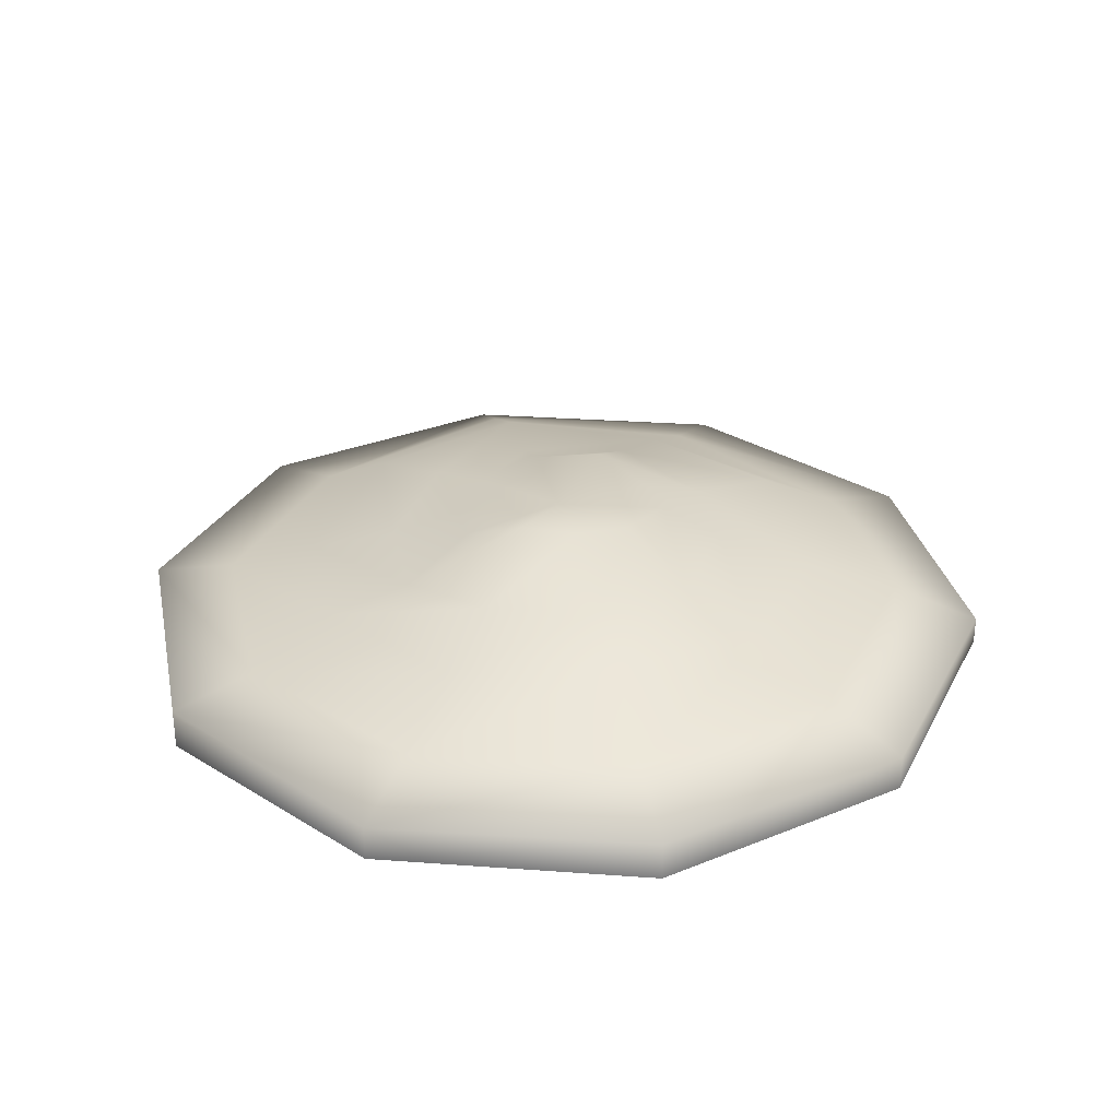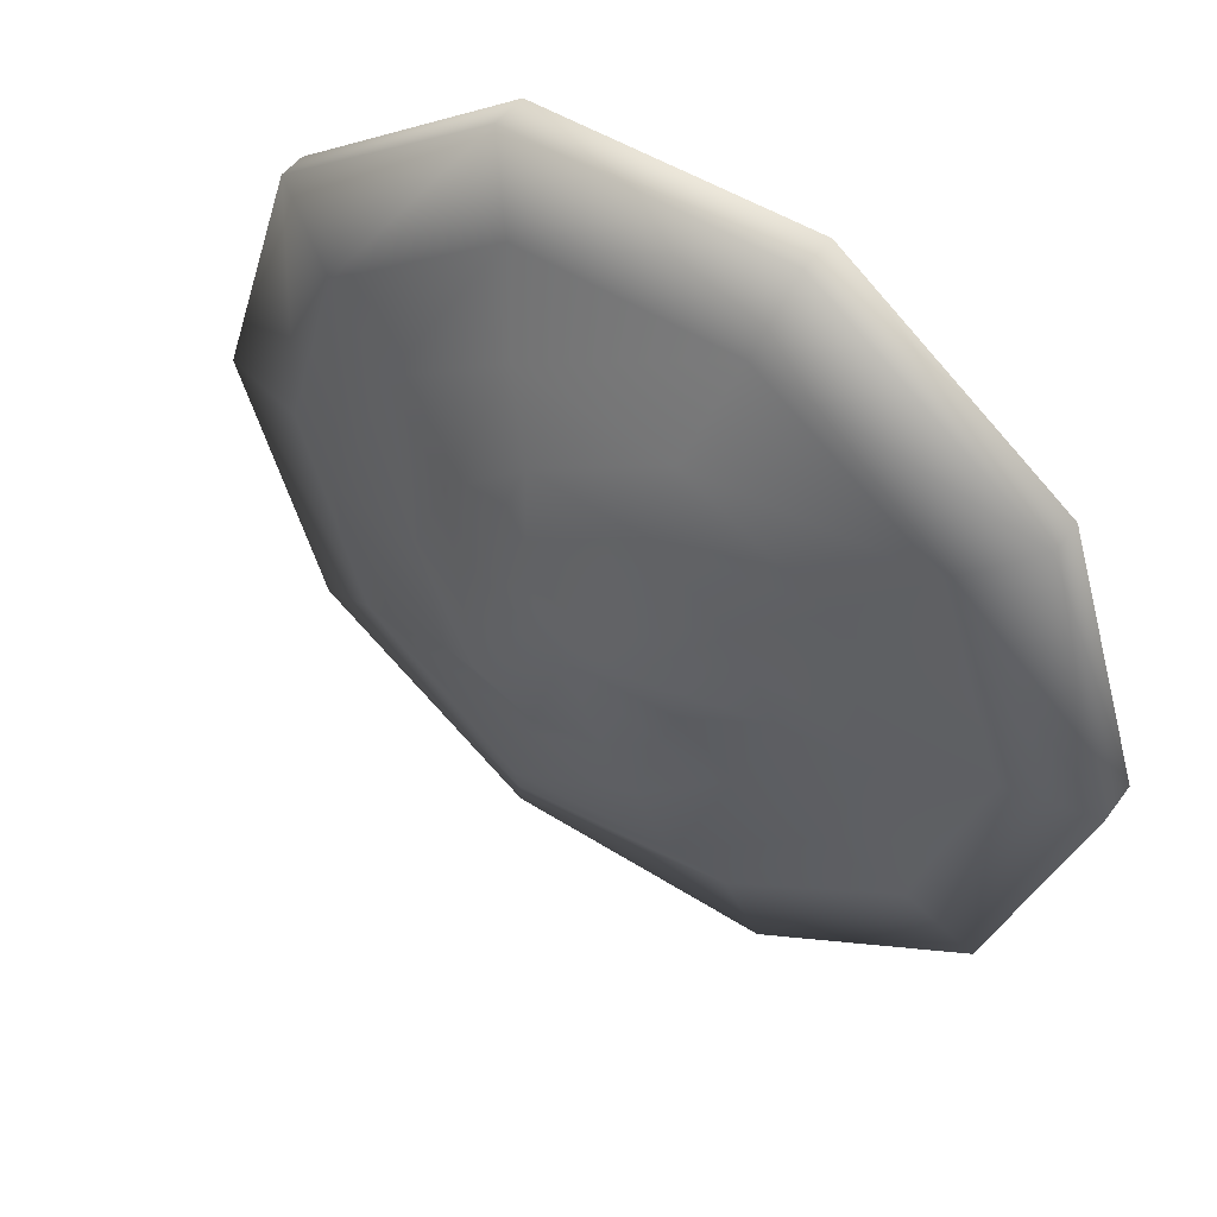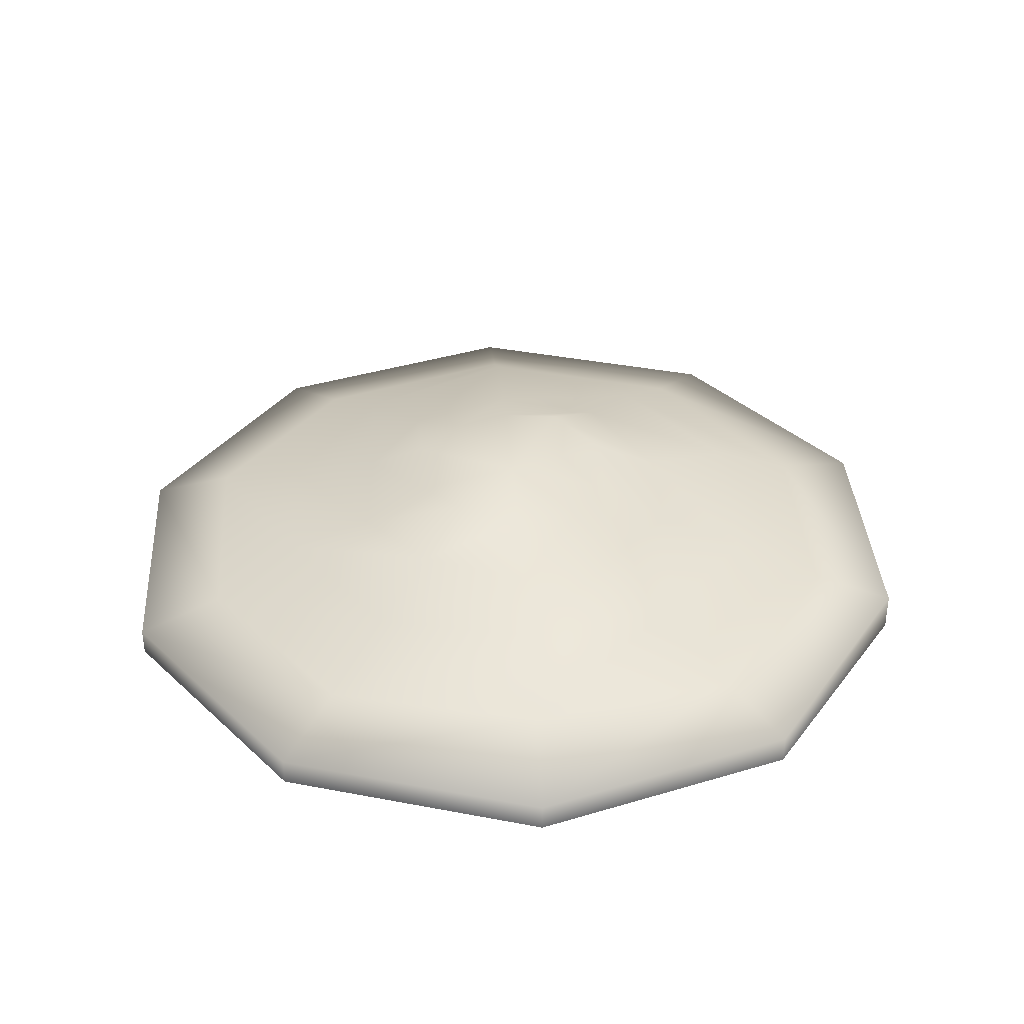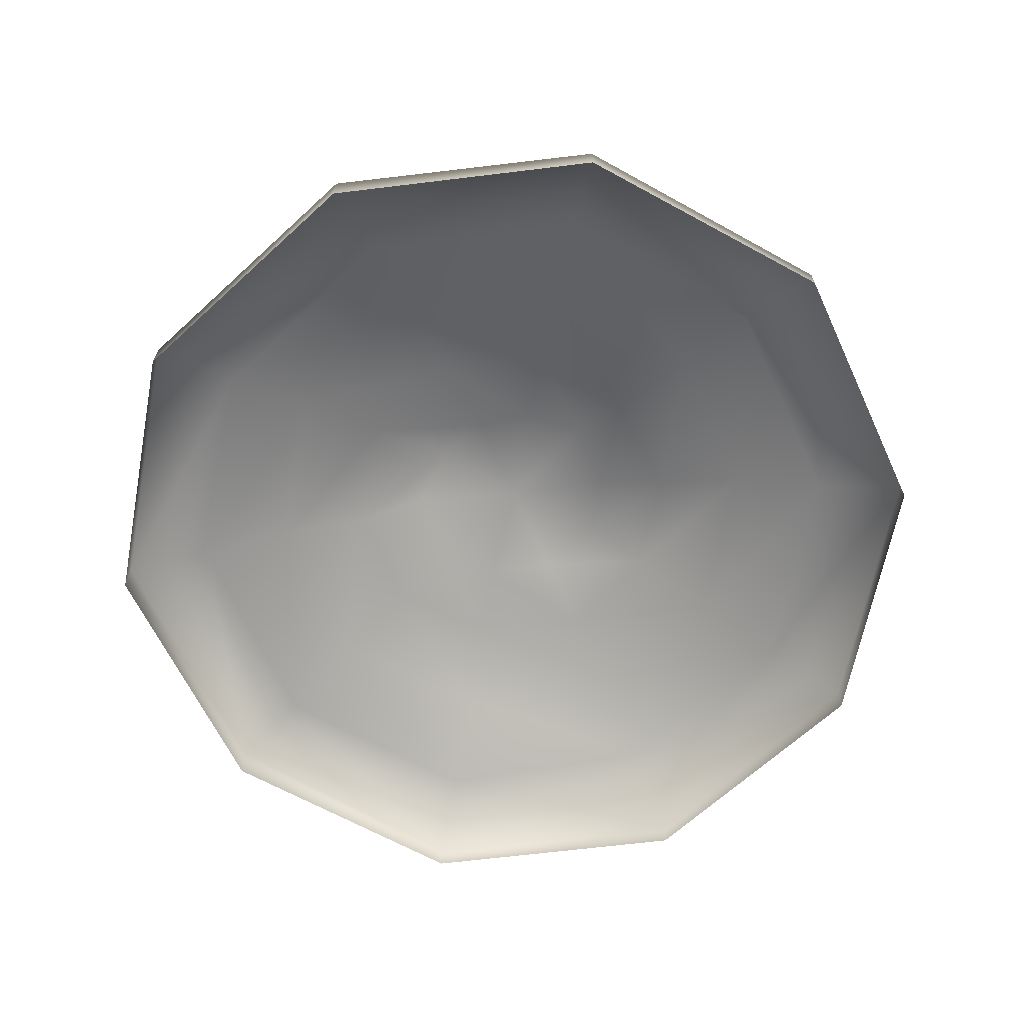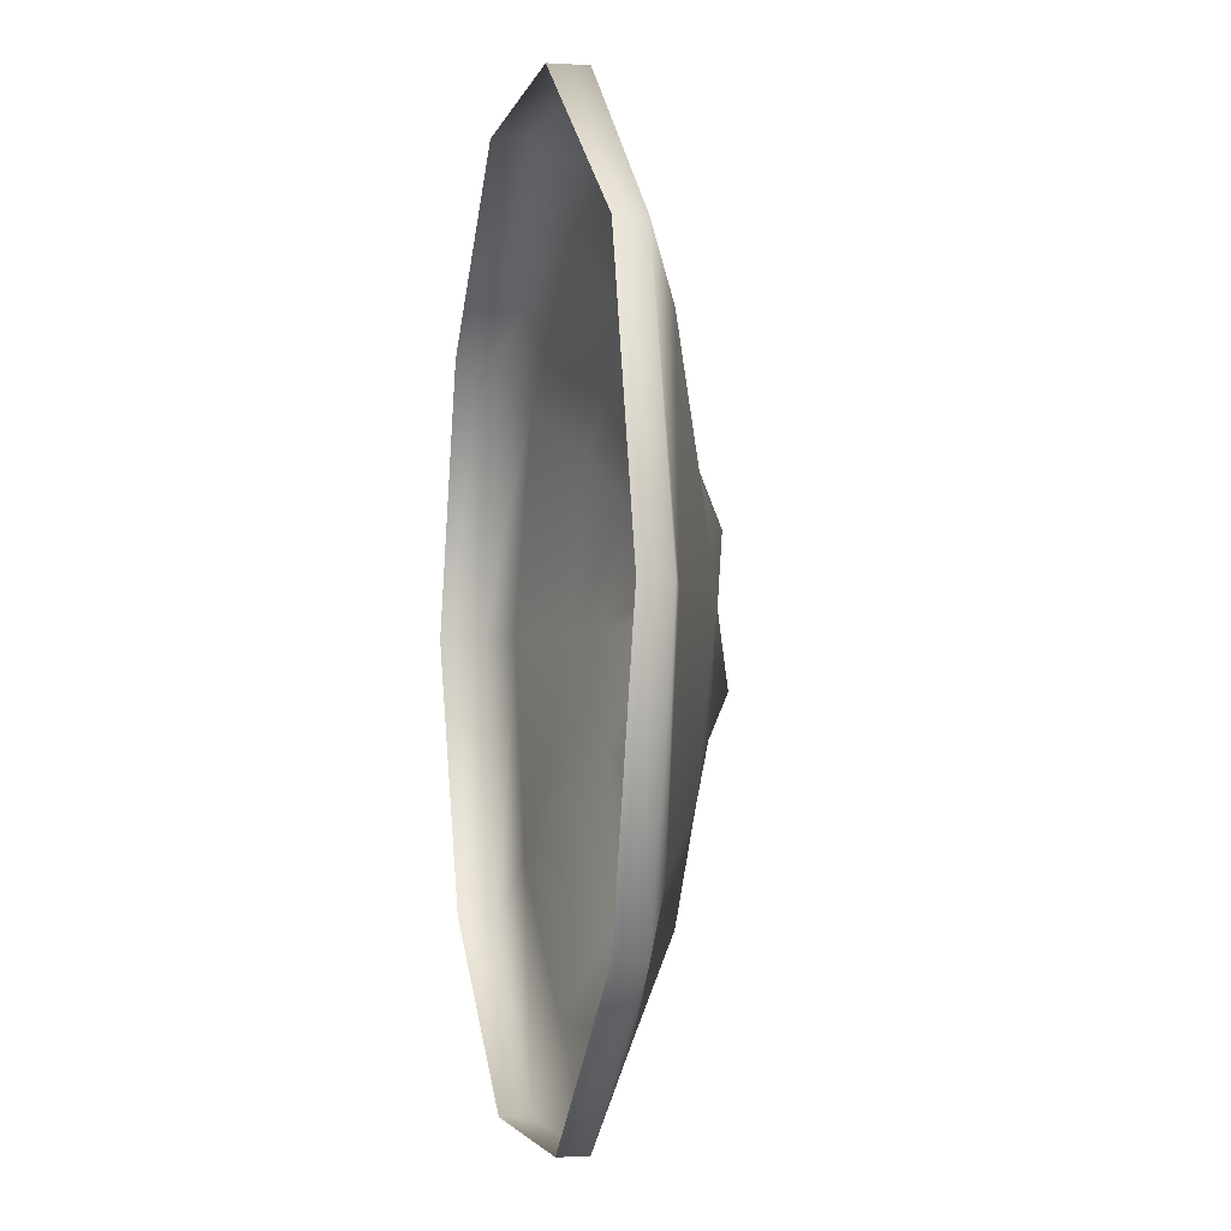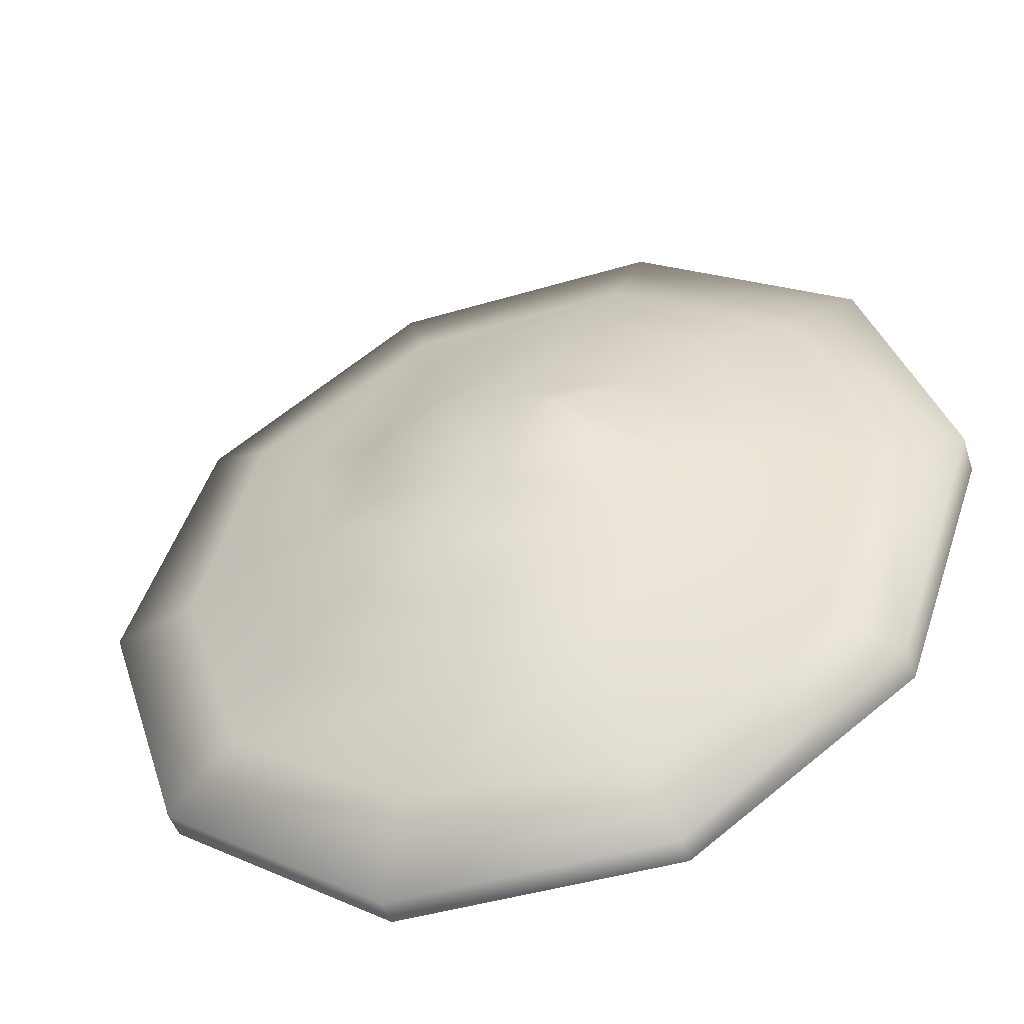
<metadata>
{"format":"obj","ext":"obj","renderer":"f3d","projection":"perspective","resolution":1024,"background":"white","views":[{"elev":30.5,"azim":-30.2,"up":"+Y"},{"elev":49.8,"azim":-145.1,"up":"+Z"},{"elev":35.8,"azim":158.2,"up":"+Y"},{"elev":-65.8,"azim":6.9,"up":"+Y"},{"elev":-3.3,"azim":78.8,"up":"+Z"},{"elev":-48.4,"azim":-162.1,"up":"+Z"}]}
</metadata>
<code>
v  80 -4.901 -0
v  64.72 -4.901 -47.02
v  24.72 -4.901 -76.08
v  -24.57 -5.052 -76.08
v  -63.68 -5.941 -47.02
v  -79.54 -6.92 0
v  -64.72 -6.467 47.02
v  -24.43 -6.75 76.08
v  24.72 -6.461 76.08
v  64.72 -4.901 47.02
v  80 0 -0
v  64.72 0 -47.02
v  24.72 0 -76.08
v  -24.57 0.1511 -76.08
v  -63.68 1.04 -47.02
v  -79.54 0.4586 0
v  -64.72 0.0059 47.02
v  -24.43 0.2899 76.08
v  24.72 0 76.08
v  64.72 0 47.02
v  64 3.941 -0
v  51.78 4.812 -37.62
v  19.78 6.941 -60.87
v  -19.78 3.642 -60.87
v  -51.78 3.443 -37.62
v  -63.97 3.719 0
v  -51.78 4.535 37.62
v  -19.78 5.198 60.87
v  19.78 4.744 60.87
v  51.78 6.155 37.62
v  48 12.68 -0
v  38.83 11.7 -28.21
v  14.83 14.09 -45.65
v  -14.83 12.22 -45.65
v  -38.83 8.495 -28.21
v  -48 11.06 0
v  -38.83 11.21 28.21
v  -14.83 14.37 45.65
v  14.83 11.36 45.65
v  38.83 10.05 28.21
v  32 14.46 -0
v  25.89 16.51 -18.81
v  9.889 15.43 -30.43
v  -9.889 15.67 -30.43
v  -25.89 12.39 -18.81
v  -32 12.64 0
v  -25.89 15.6 18.81
v  -9.889 16 30.43
v  9.889 15.02 30.43
v  24.49 15.64 17.79
v  19.5 19.34 -0
v  16.12 21.7 -11.71
v  6.088 20.45 -18.74
v  -5.984 18.59 -18.42
v  -15.56 17.83 -11.3
v  -19.57 19.74 0
v  -13 23.66 8.833
v  -4.363 22.64 14.5
v  5.573 21.68 15.8
v  15.97 20.89 11.6
v  0.5199 20.04 -0.9136
g Cylinder001
f 1 2 12
f 12 11 1
f 2 3 13
f 13 12 2
f 3 4 14
f 14 13 3
f 4 5 15
f 15 14 4
f 5 6 16
f 16 15 5
f 6 7 17
f 17 16 6
f 7 8 18
f 18 17 7
f 8 9 19
f 19 18 8
f 9 10 20
f 20 19 9
f 10 1 11
f 11 20 10
f 11 12 22
f 22 21 11
f 12 13 23
f 23 22 12
f 13 14 24
f 24 23 13
f 14 15 25
f 25 24 14
f 15 16 26
f 26 25 15
f 16 17 27
f 27 26 16
f 17 18 28
f 28 27 17
f 18 19 29
f 29 28 18
f 19 20 30
f 30 29 19
f 20 11 21
f 21 30 20
f 21 22 32
f 32 31 21
f 22 23 33
f 33 32 22
f 23 24 34
f 34 33 23
f 24 25 35
f 35 34 24
f 25 26 36
f 36 35 25
f 26 27 37
f 37 36 26
f 27 28 38
f 38 37 27
f 28 29 39
f 39 38 28
f 29 30 40
f 40 39 29
f 30 21 31
f 31 40 30
f 31 32 42
f 42 41 31
f 32 33 43
f 43 42 32
f 33 34 44
f 44 43 33
f 34 35 45
f 45 44 34
f 35 36 46
f 46 45 35
f 36 37 47
f 47 46 36
f 37 38 48
f 48 47 37
f 38 39 49
f 49 48 38
f 39 40 50
f 50 49 39
f 40 31 41
f 41 50 40
f 41 42 52
f 52 51 41
f 42 43 53
f 53 52 42
f 43 44 54
f 54 53 43
f 44 45 55
f 55 54 44
f 45 46 56
f 56 55 45
f 46 47 57
f 57 56 46
f 47 48 58
f 58 57 47
f 48 49 59
f 59 58 48
f 49 50 60
f 60 59 49
f 50 41 51
f 51 60 50
f 51 52 61
f 52 53 61
f 53 54 61
f 54 55 61
f 55 56 61
f 56 57 61
f 57 58 61
f 58 59 61
f 59 60 61
f 60 51 61

</code>
